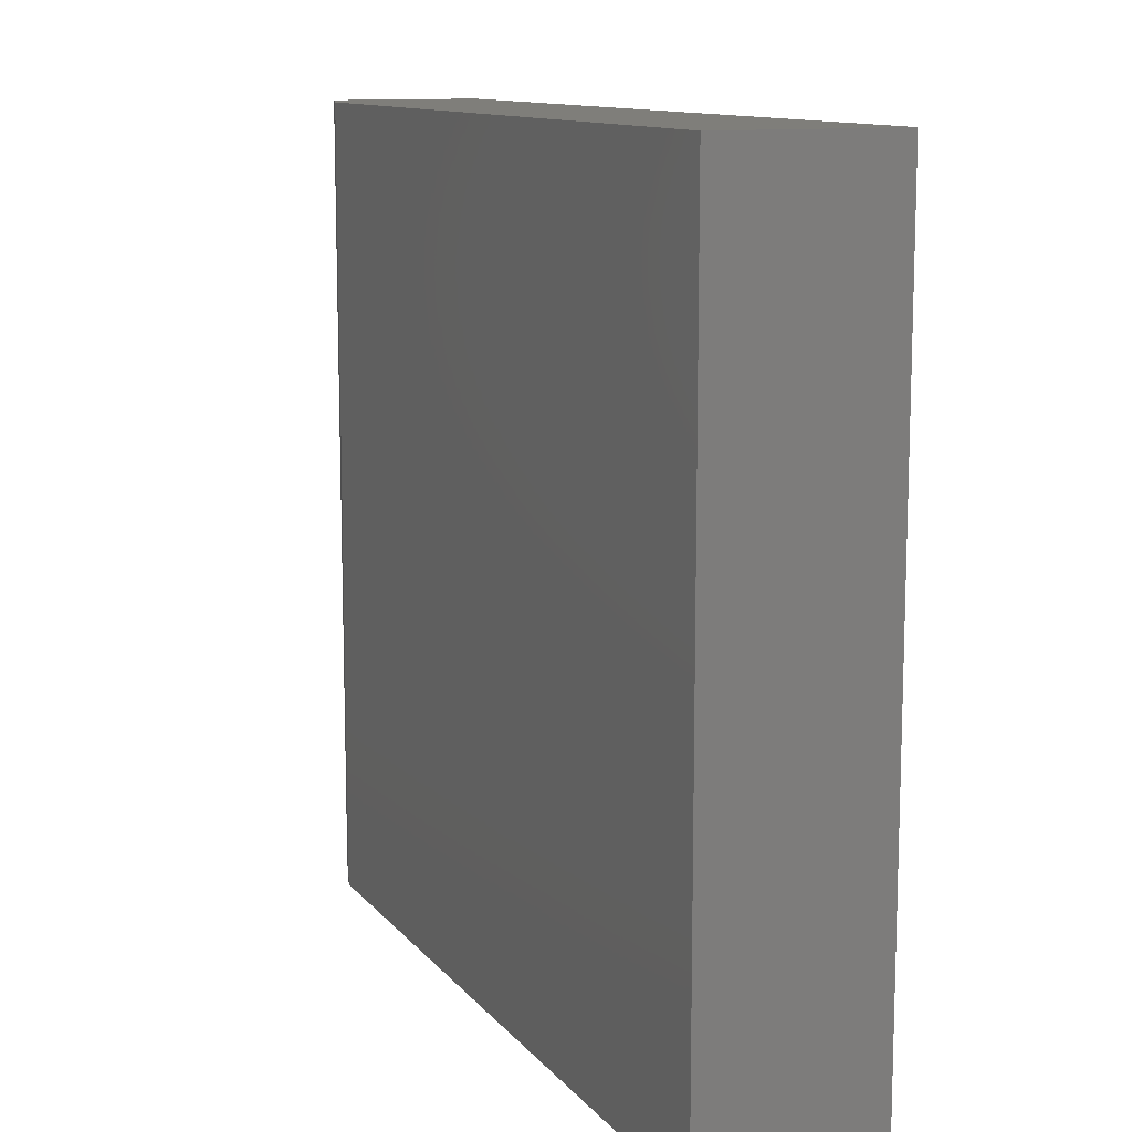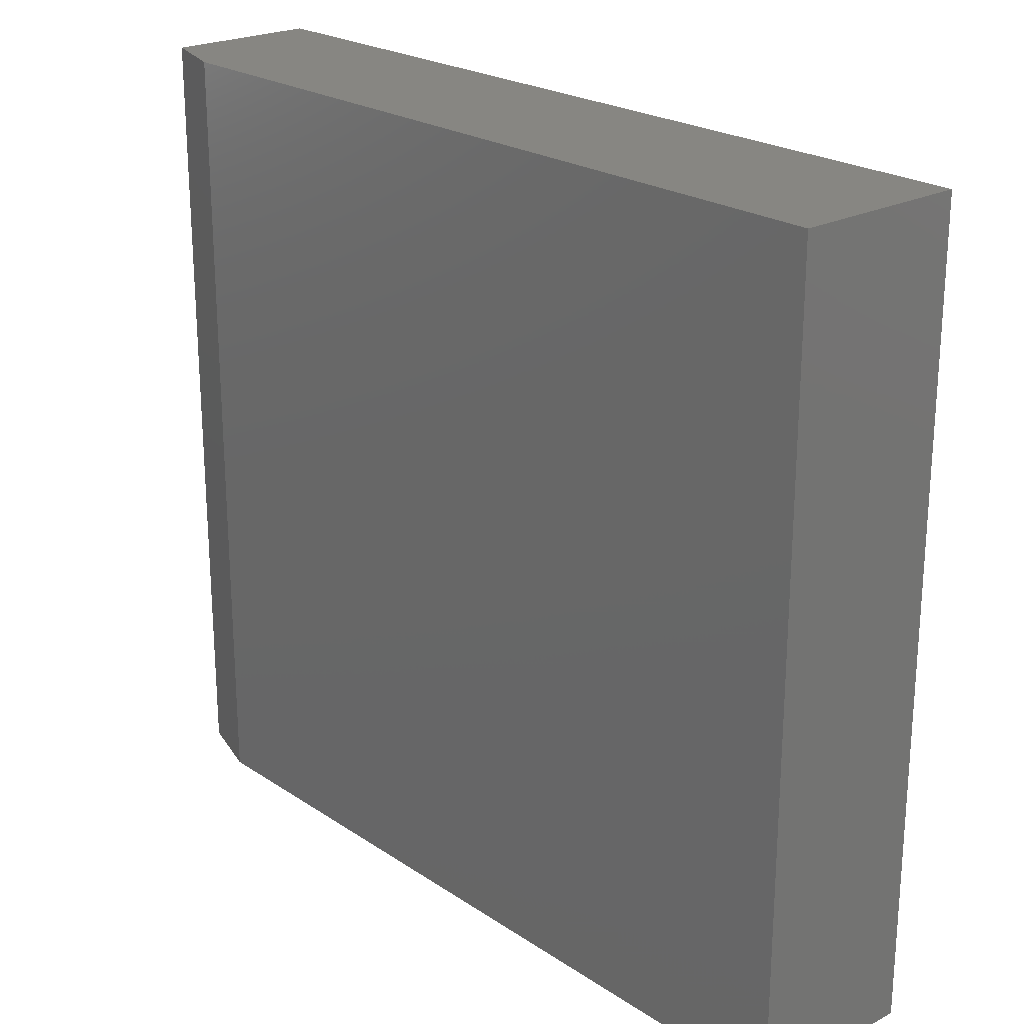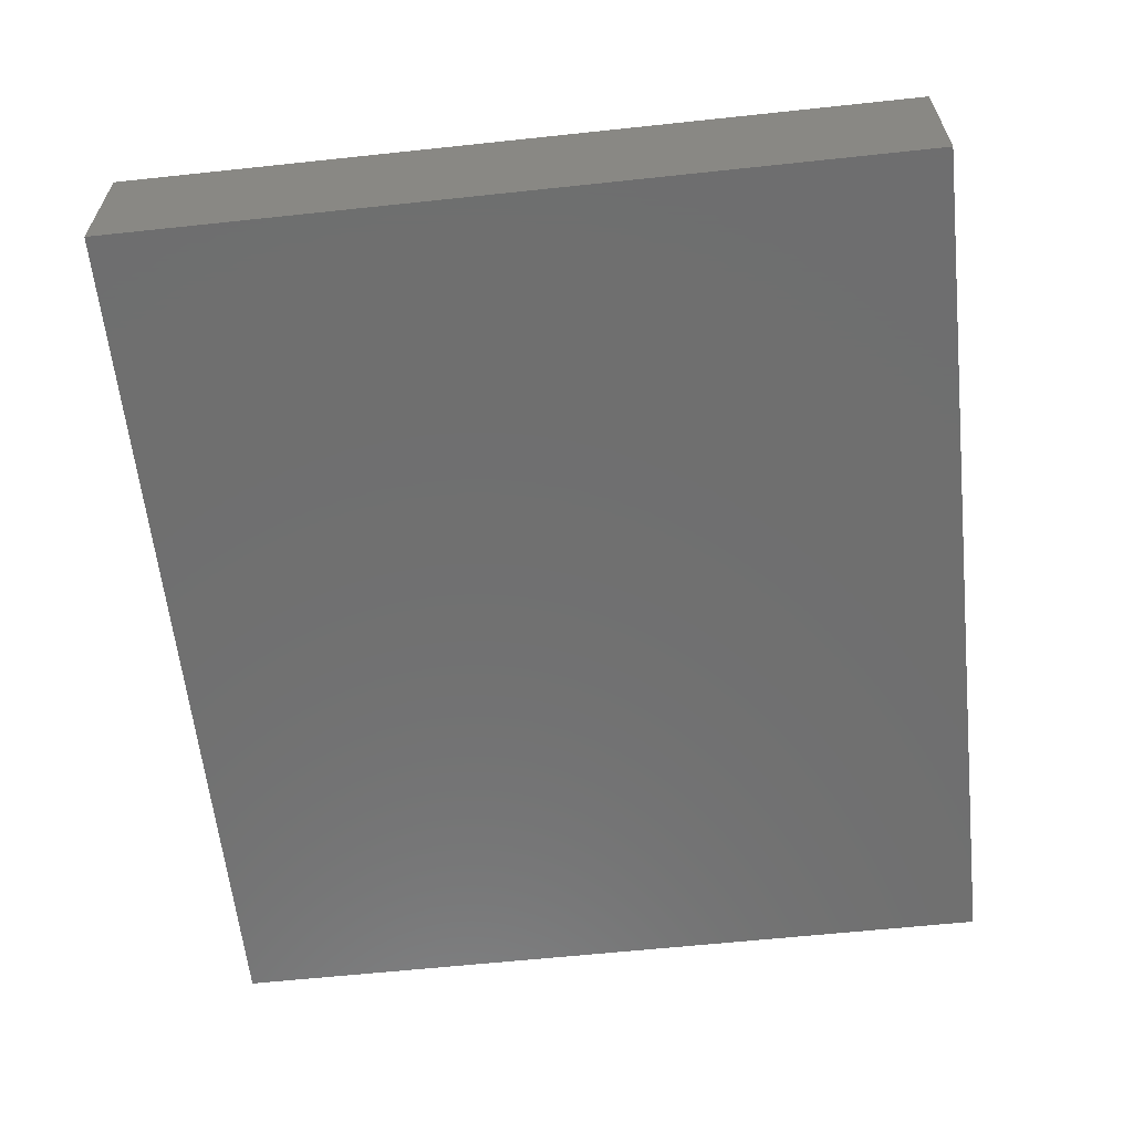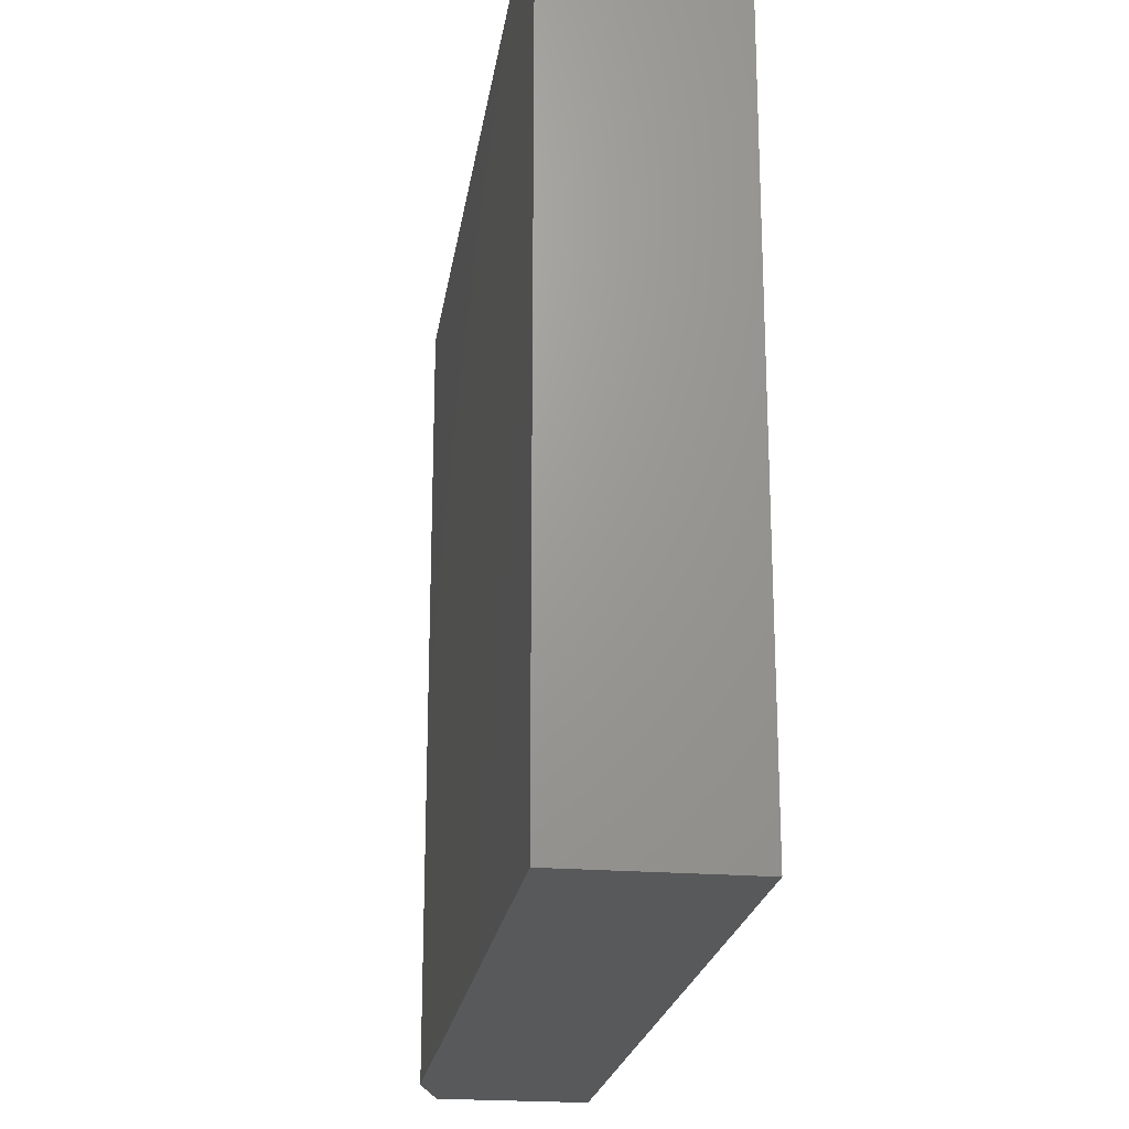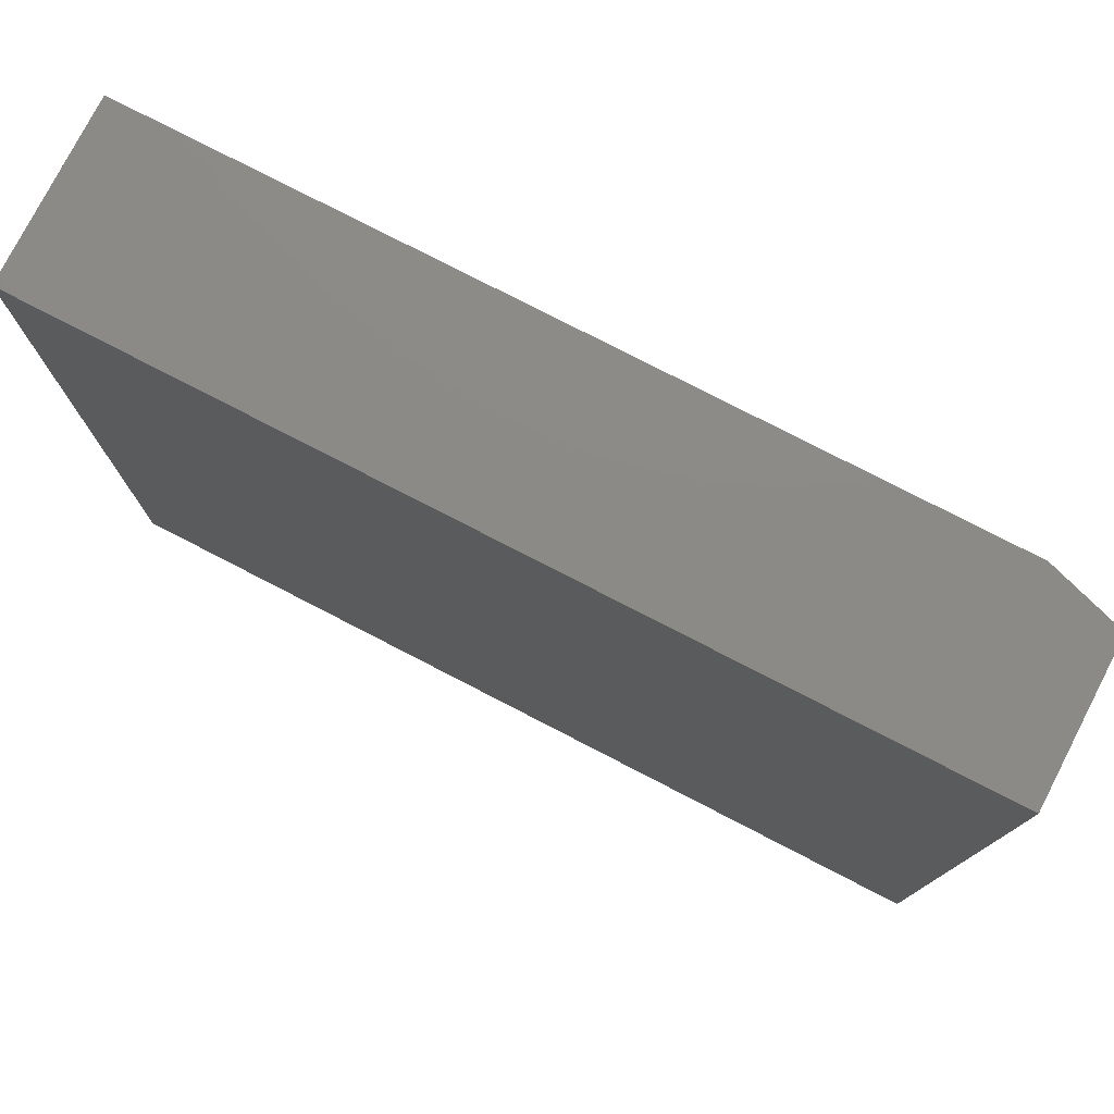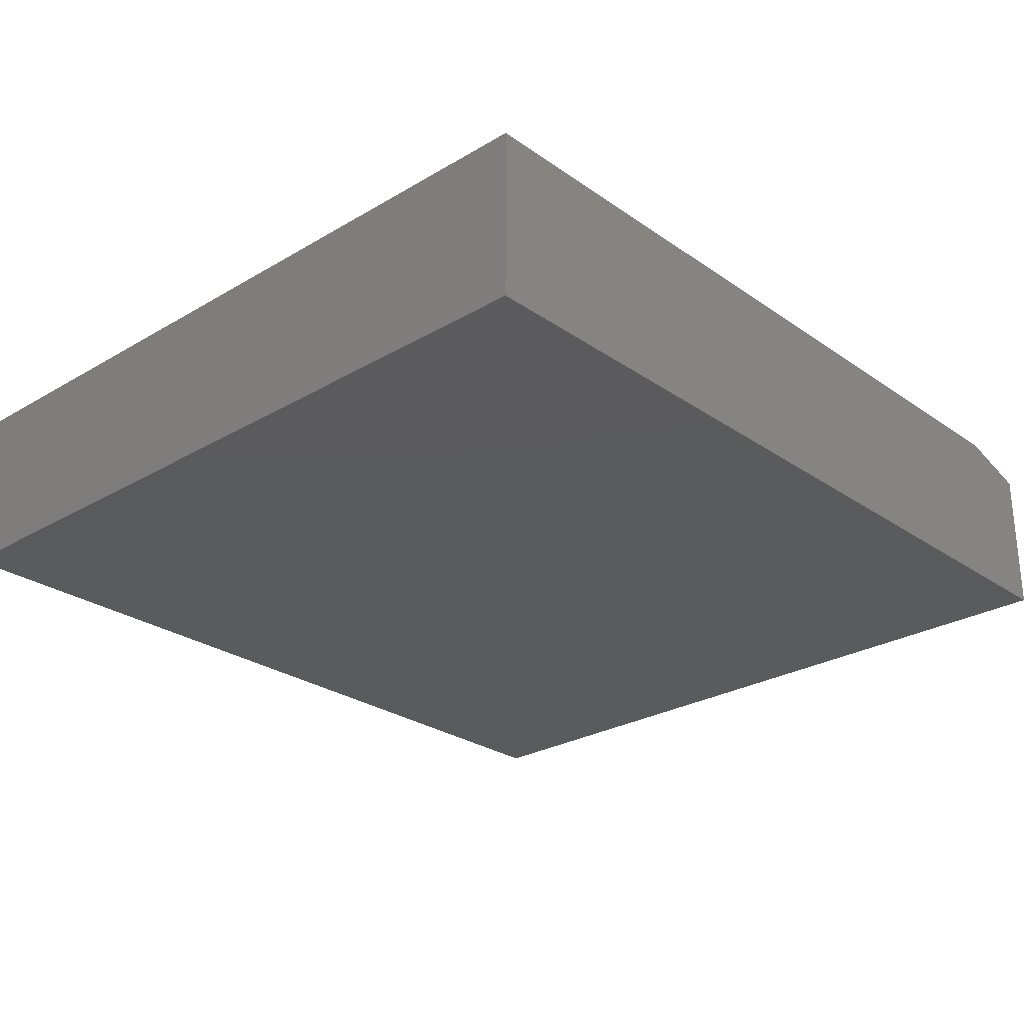
<metadata>
{"format":"stl","ext":"stl","renderer":"f3d","projection":"perspective","resolution":1024,"background":"white","views":[{"elev":11.6,"azim":-113.2,"up":"+Z"},{"elev":22.8,"azim":-131.6,"up":"+Z"},{"elev":-61.1,"azim":96.2,"up":"+Y"},{"elev":-21.7,"azim":-98.2,"up":"+Z"},{"elev":77.6,"azim":27.3,"up":"+Z"},{"elev":-26.6,"azim":-47.3,"up":"+Y"}]}
</metadata>
<code>
# stl→obj: 10 verts, 16 faces
v -0.75 0 -0.6719
v -0.75 1.508e-16 0.686
v 0.625 1.527e-16 -0.6719
v 0.625 3.034e-16 0.686
v -0.75 -0.2969 0.686
v 0.75 -0.2969 0.686
v 0.75 -0.03906 0.686
v 0.75 -0.2969 -0.6719
v 0.75 -0.03906 -0.6719
v -0.75 -0.2969 -0.6719
f 1 2 3
f 3 2 4
f 2 5 4
f 4 5 6
f 4 6 7
f 8 9 6
f 6 9 7
f 10 1 8
f 8 1 3
f 8 3 9
f 9 3 7
f 7 3 4
f 10 8 5
f 5 8 6
f 5 2 10
f 10 2 1

</code>
